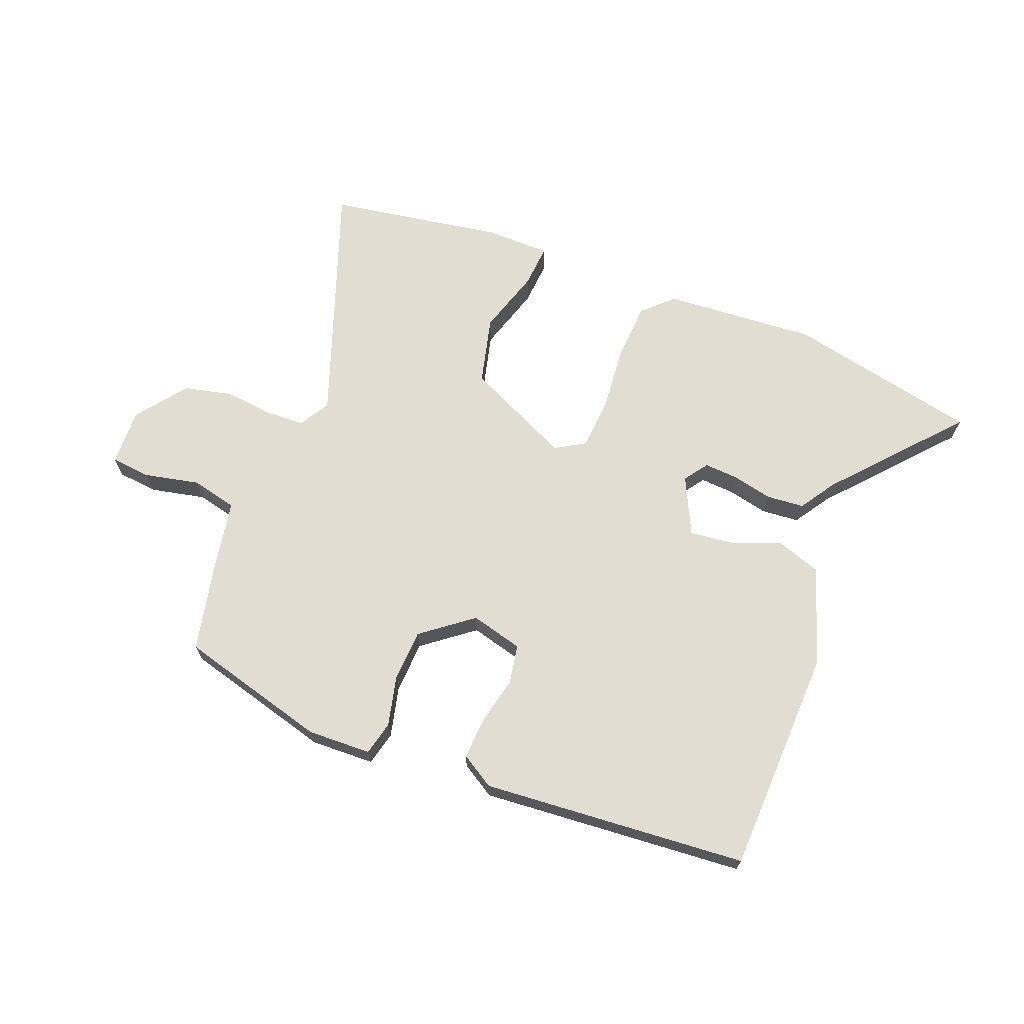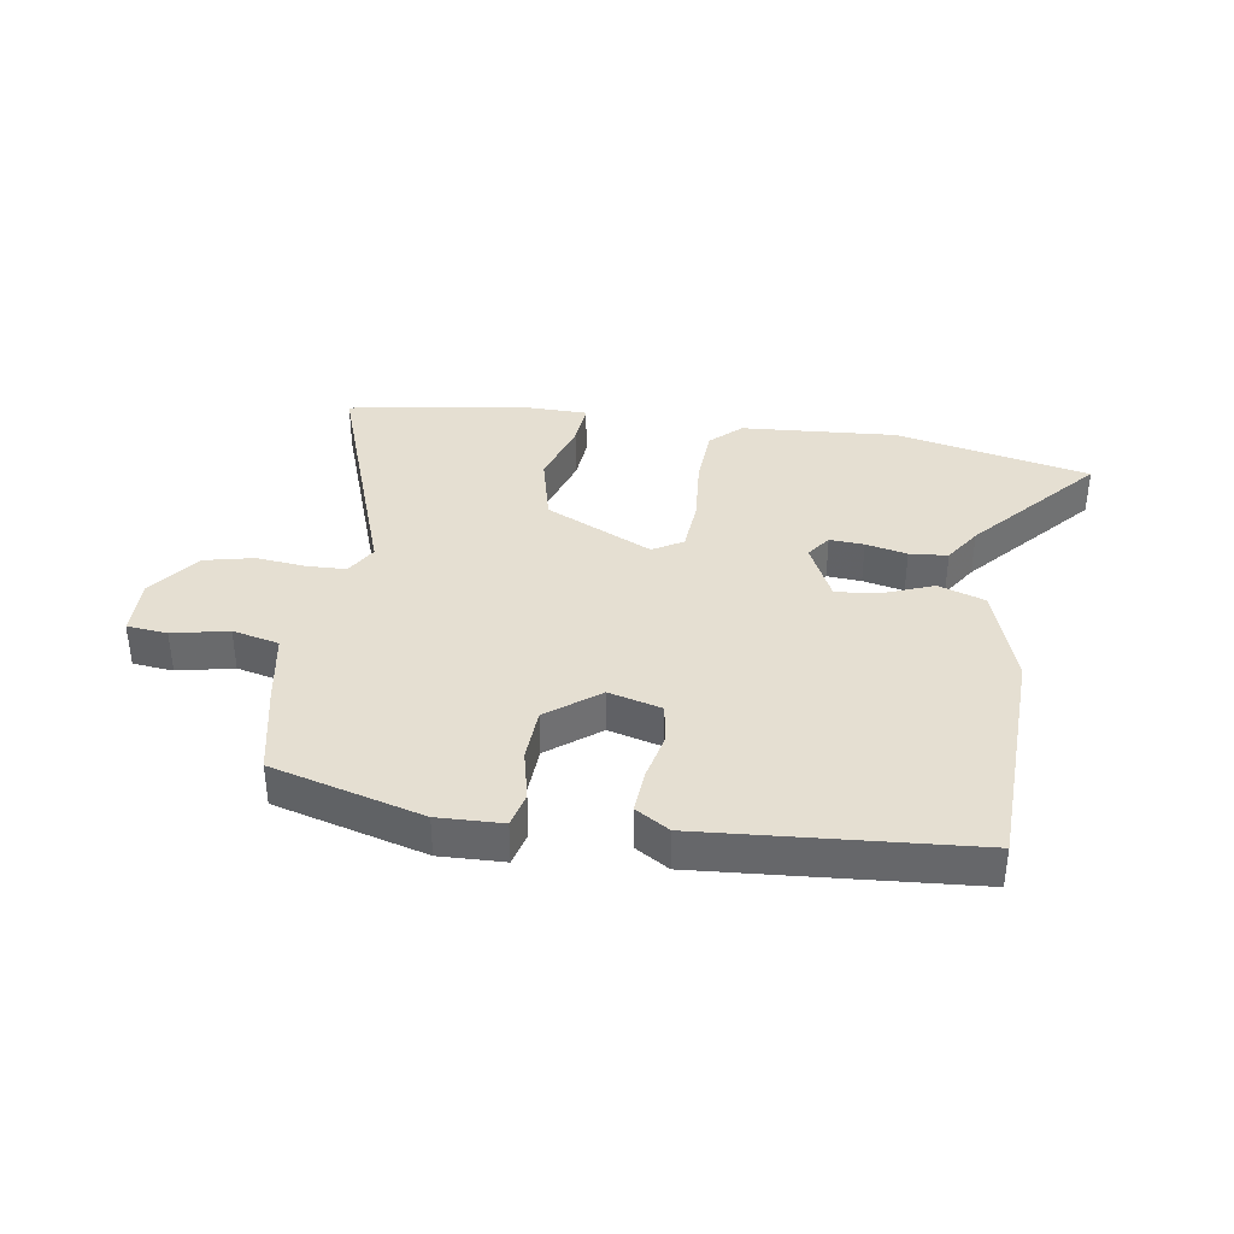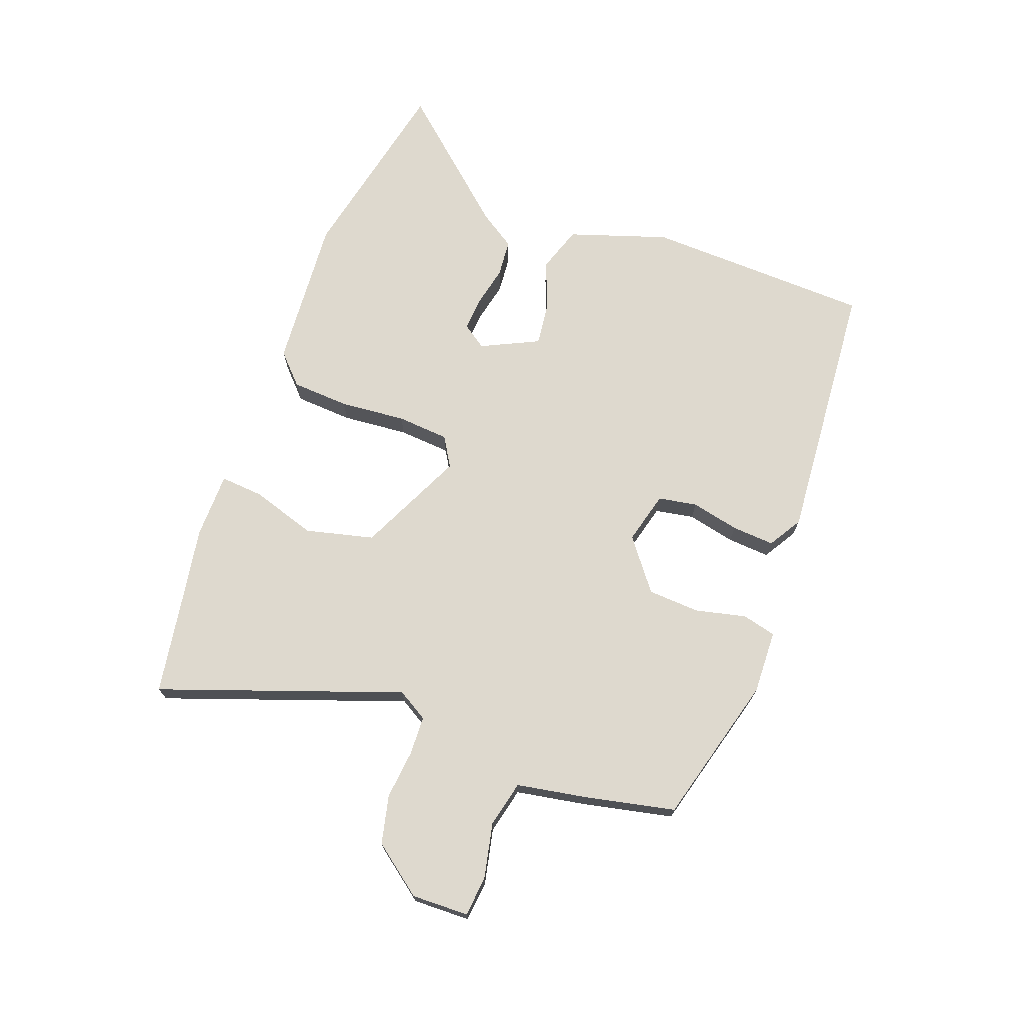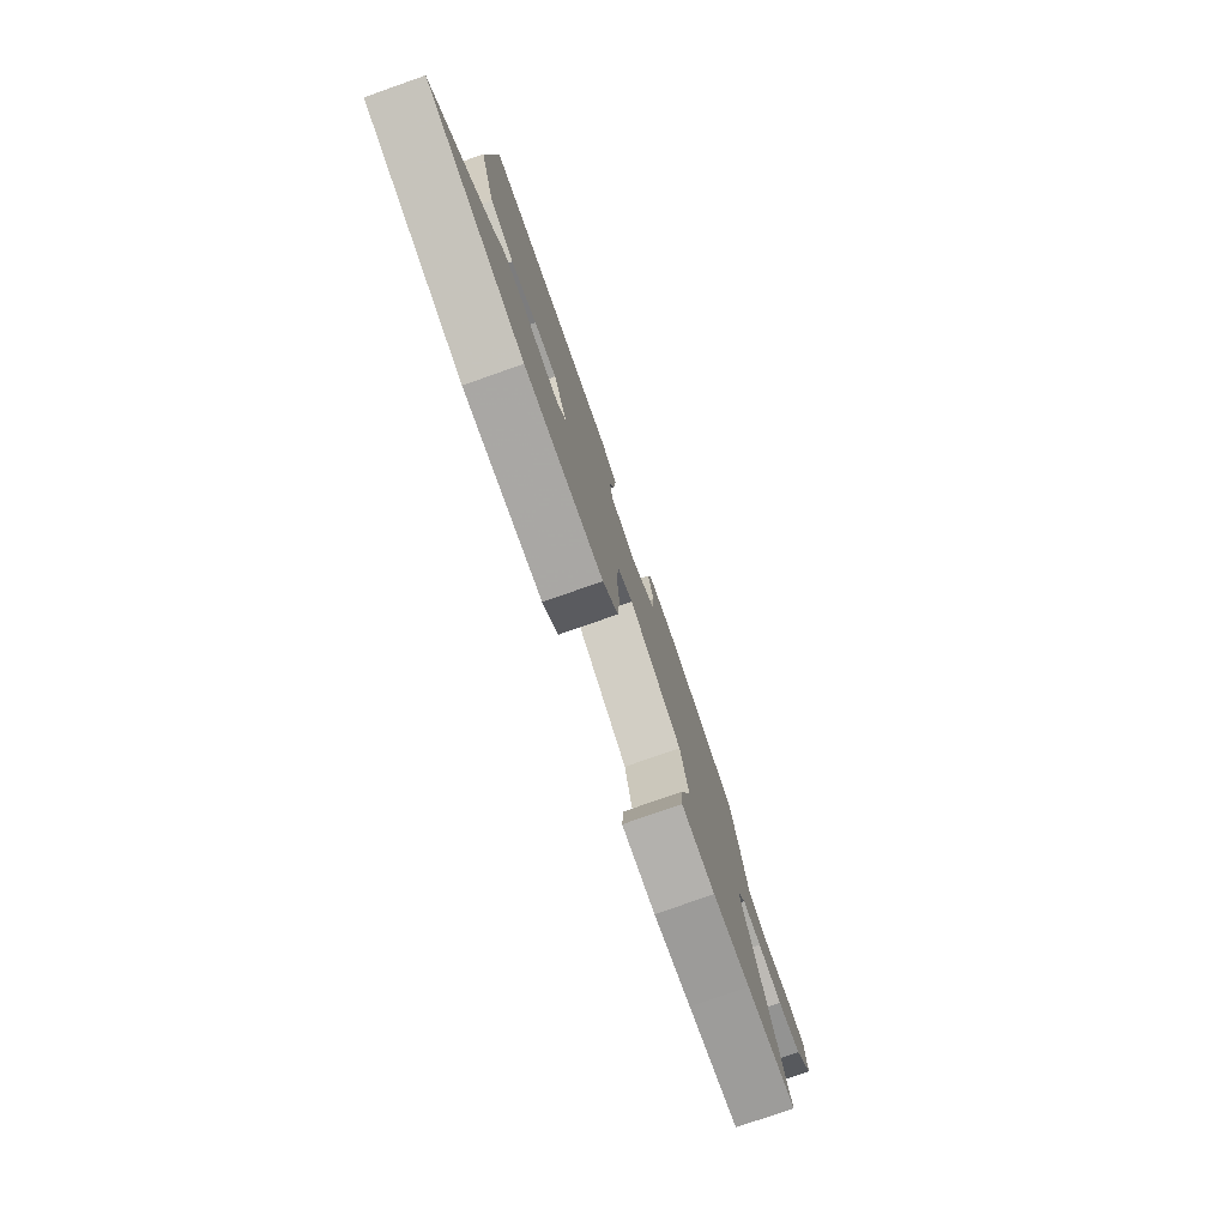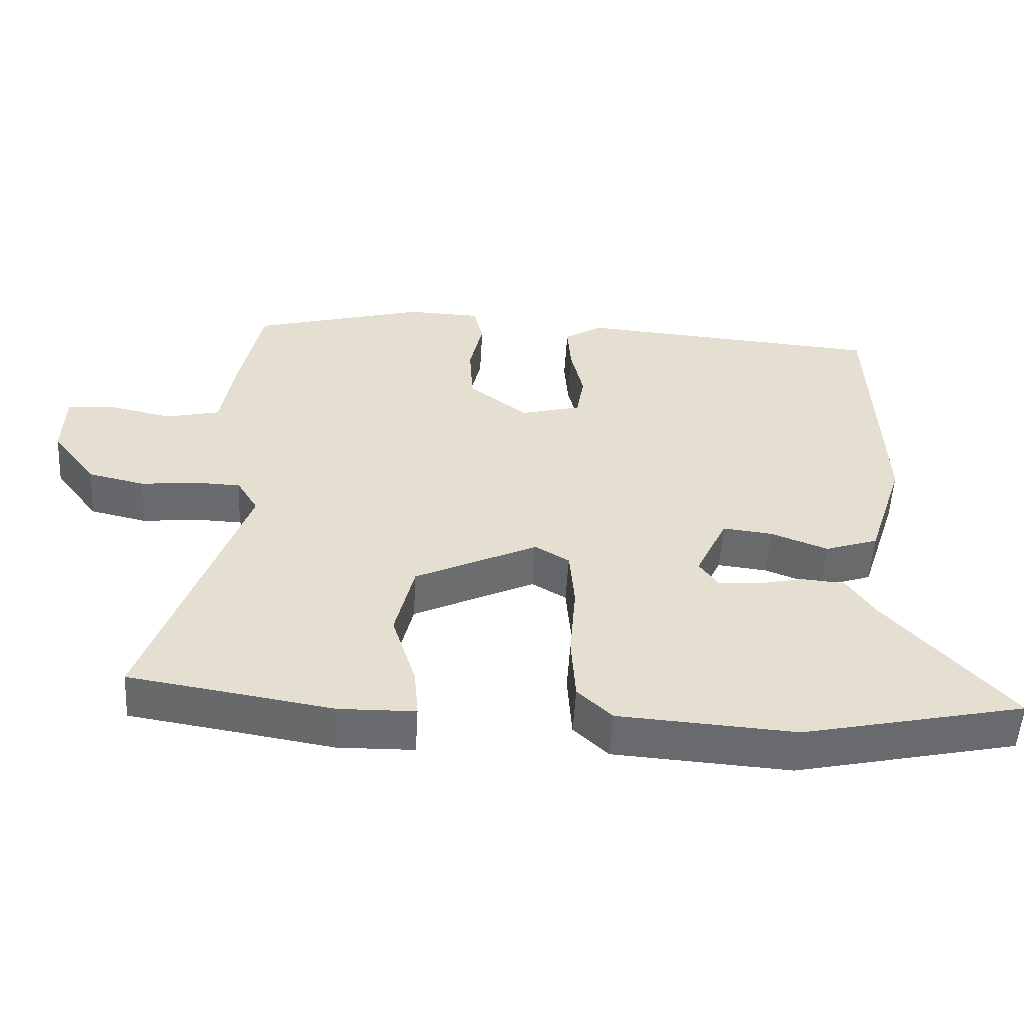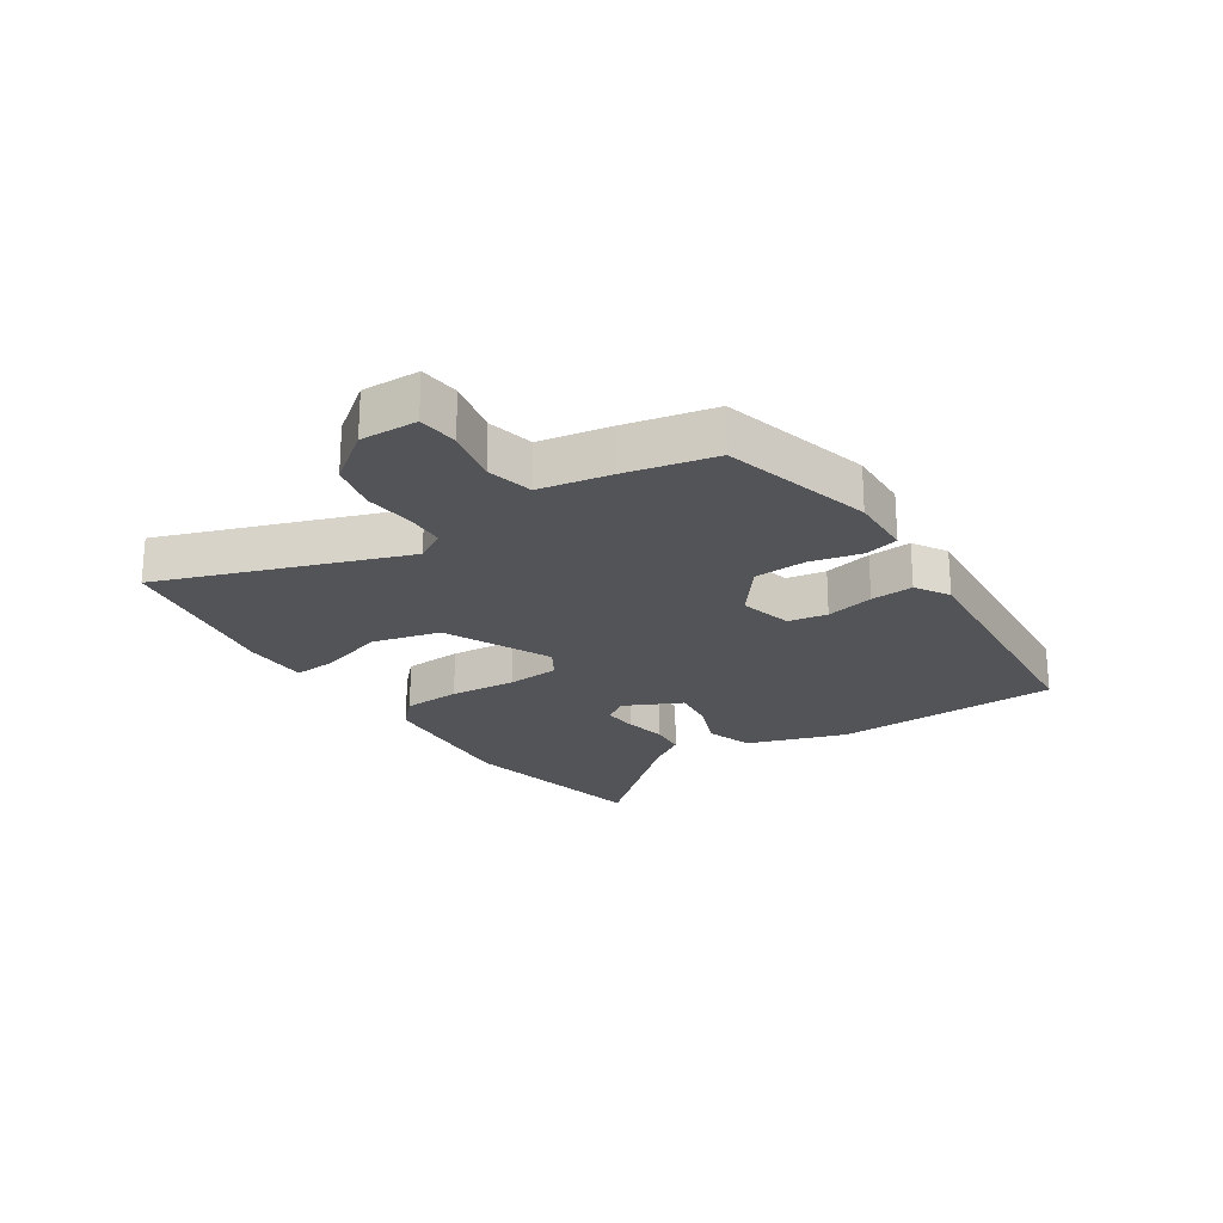
<metadata>
{"format":"obj","ext":"obj","renderer":"f3d","projection":"perspective","resolution":1024,"background":"white","views":[{"elev":68.5,"azim":21.0,"up":"+Y"},{"elev":37.3,"azim":8.6,"up":"+Y"},{"elev":71.5,"azim":-70.0,"up":"+Y"},{"elev":-78.3,"azim":109.3,"up":"+Z"},{"elev":-53.4,"azim":-3.3,"up":"+Z"},{"elev":-22.8,"azim":-57.0,"up":"+Y"}]}
</metadata>
<code>
v 0.52 0.07 0.433
v 0.534 0.07 0.06
v 0.481 0.07 -0.103
v 0.405 0.07 -0.129
v 0.324 0.07 -0.098
v 0.253 0.07 -0.09
v 0.208 0.07 -0.185
v 0.236 0.07 -0.224
v 0.292 0.07 -0.22
v 0.359 0.07 -0.205
v 0.421 0.07 -0.21
v 0.46 0.07 -0.269
v 0.639 0.07 -0.47
v 0.322 0.07 -0.539
v 0.07 0.07 -0.522
v 0.021 0.07 -0.476
v 0.015 0.07 -0.381
v 0.024 0.07 -0.272
v 0.017 0.07 -0.186
v -0.032 0.07 -0.157
v -0.206 0.07 -0.24
v -0.233 0.07 -0.352
v -0.199 0.07 -0.459
v -0.193 0.07 -0.53
v -0.302 0.07 -0.532
v -0.424 0.07 -0.512
v -0.589 0.07 -0.486
v -0.45 0.07 -0.088
v -0.48 0.07 -0.038
v -0.544 0.07 -0.036
v -0.625 0.07 -0.045
v -0.705 0.07 -0.027
v -0.768 0.07 0.055
v -0.766 0.07 0.149
v -0.7 0.07 0.156
v -0.609 0.07 0.137
v -0.533 0.07 0.155
v -0.513 0.07 0.271
v -0.482 0.07 0.419
v -0.236 0.07 0.487
v -0.131 0.07 0.484
v -0.117 0.07 0.428
v -0.136 0.07 0.345
v -0.131 0.07 0.259
v -0.047 0.07 0.195
v 0.039 0.07 0.218
v 0.05 0.07 0.282
v 0.032 0.07 0.361
v 0.027 0.07 0.431
v 0.082 0.07 0.465
v 0.52 0 0.433
v 0.534 0 0.06
v 0.481 0 -0.103
v 0.405 0 -0.129
v 0.324 0 -0.098
v 0.253 0 -0.09
v 0.208 0 -0.185
v 0.236 0 -0.224
v 0.292 0 -0.22
v 0.359 0 -0.205
v 0.421 0 -0.21
v 0.46 0 -0.269
v 0.639 0 -0.47
v 0.322 0 -0.539
v 0.07 0 -0.522
v 0.021 0 -0.476
v 0.015 0 -0.381
v 0.024 0 -0.272
v 0.017 0 -0.186
v -0.032 0 -0.157
v -0.206 0 -0.24
v -0.233 0 -0.352
v -0.199 0 -0.459
v -0.193 0 -0.53
v -0.302 0 -0.532
v -0.424 0 -0.512
v -0.589 0 -0.486
v -0.45 0 -0.088
v -0.48 0 -0.038
v -0.544 0 -0.036
v -0.625 0 -0.045
v -0.705 0 -0.027
v -0.768 0 0.055
v -0.766 0 0.149
v -0.7 0 0.156
v -0.609 0 0.137
v -0.533 0 0.155
v -0.513 0 0.271
v -0.482 0 0.419
v -0.236 0 0.487
v -0.131 0 0.484
v -0.117 0 0.428
v -0.136 0 0.345
v -0.131 0 0.259
v -0.047 0 0.195
v 0.039 0 0.218
v 0.05 0 0.282
v 0.032 0 0.361
v 0.027 0 0.431
v 0.082 0 0.465
f 47 48 49 50
f 46 47 50 1
f 40 41 42 43
f 40 43 44
f 37 38 39 40
f 37 40 44
f 33 34 35 36
f 33 36 37
f 30 31 32 33
f 29 30 33 37
f 28 29 37 44
f 26 27 28 44
f 22 23 24 25
f 21 22 25 26
f 15 16 17 18
f 15 18 19
f 12 13 14 15
f 12 15 19
f 9 10 11 12
f 8 9 12
f 8 12 19
f 7 8 19 20
f 2 3 4 5
f 46 1 2 5
f 45 46 5 6
f 21 26 44 45
f 20 21 45
f 6 7 20 45
f 100 99 98 97
f 51 100 97 96
f 93 92 91 90
f 94 93 90
f 90 89 88 87
f 94 90 87
f 86 85 84 83
f 87 86 83
f 83 82 81 80
f 87 83 80 79
f 94 87 79 78
f 94 78 77 76
f 75 74 73 72
f 76 75 72 71
f 68 67 66 65
f 69 68 65
f 65 64 63 62
f 69 65 62
f 62 61 60 59
f 62 59 58
f 69 62 58
f 70 69 58 57
f 55 54 53 52
f 55 52 51 96
f 56 55 96 95
f 95 94 76 71
f 95 71 70
f 95 70 57 56
f 1 51 52 2
f 2 52 53 3
f 3 53 54 4
f 4 54 55 5
f 5 55 56 6
f 6 56 57 7
f 7 57 58 8
f 8 58 59 9
f 9 59 60 10
f 10 60 61 11
f 11 61 62 12
f 12 62 63 13
f 13 63 64 14
f 14 64 65 15
f 15 65 66 16
f 16 66 67 17
f 17 67 68 18
f 18 68 69 19
f 19 69 70 20
f 20 70 71 21
f 21 71 72 22
f 22 72 73 23
f 23 73 74 24
f 24 74 75 25
f 25 75 76 26
f 26 76 77 27
f 27 77 78 28
f 28 78 79 29
f 29 79 80 30
f 30 80 81 31
f 31 81 82 32
f 32 82 83 33
f 33 83 84 34
f 34 84 85 35
f 35 85 86 36
f 36 86 87 37
f 37 87 88 38
f 38 88 89 39
f 39 89 90 40
f 40 90 91 41
f 41 91 92 42
f 42 92 93 43
f 43 93 94 44
f 44 94 95 45
f 45 95 96 46
f 46 96 97 47
f 47 97 98 48
f 48 98 99 49
f 49 99 100 50
f 50 100 51 1

</code>
